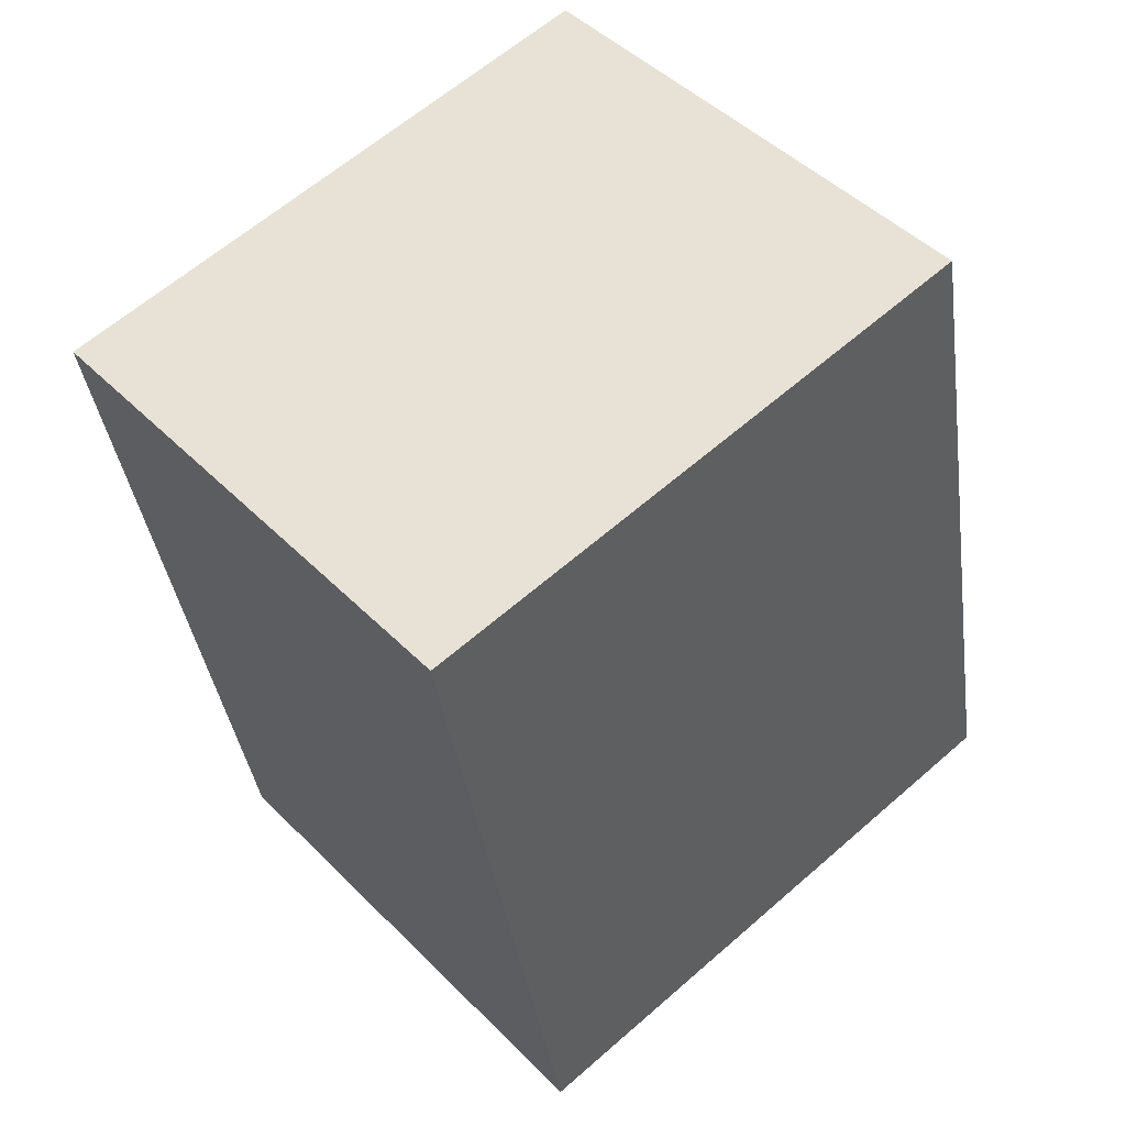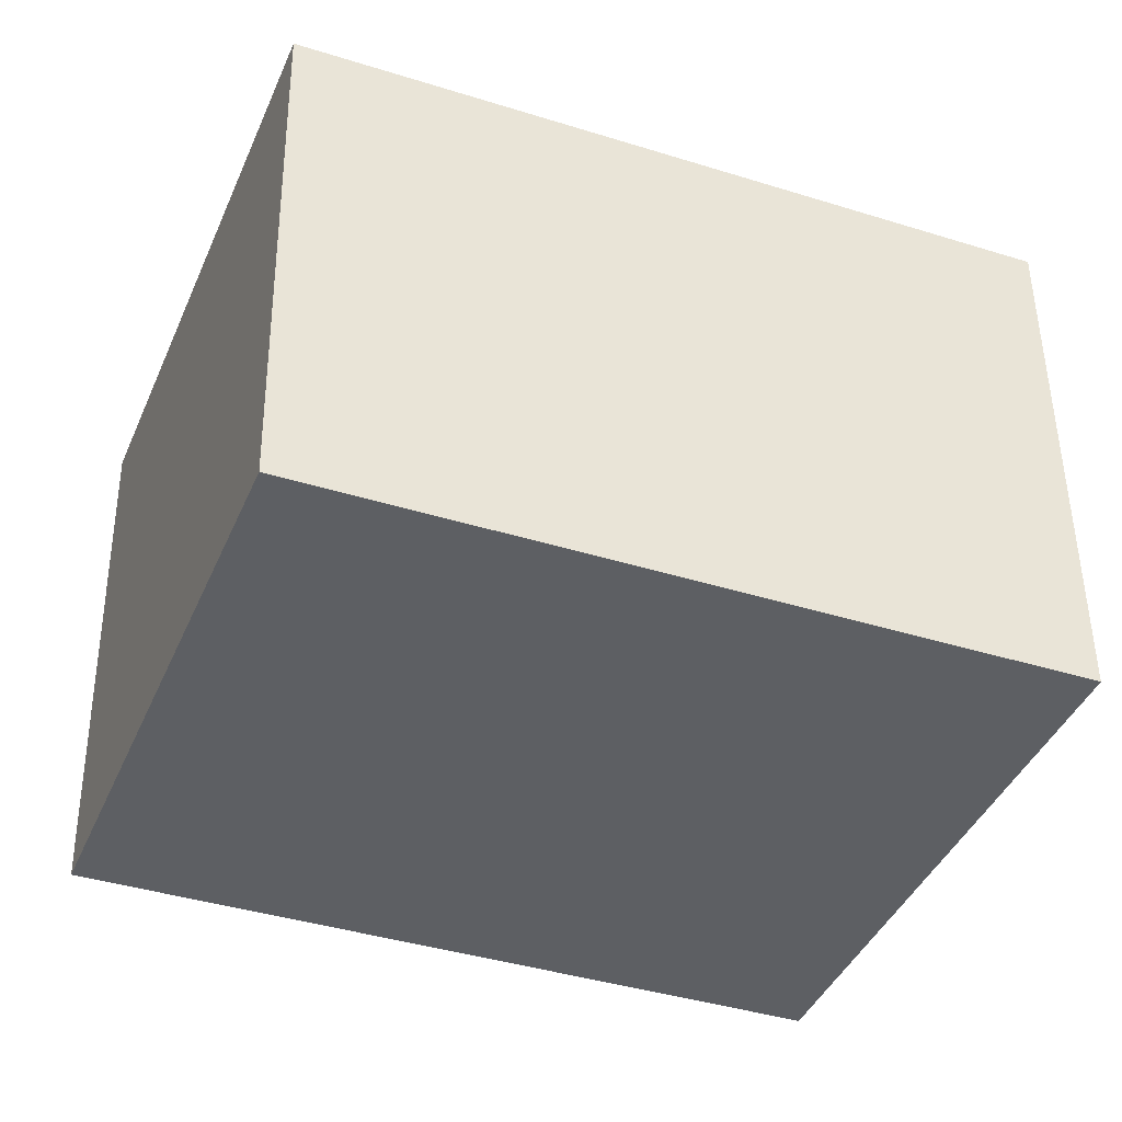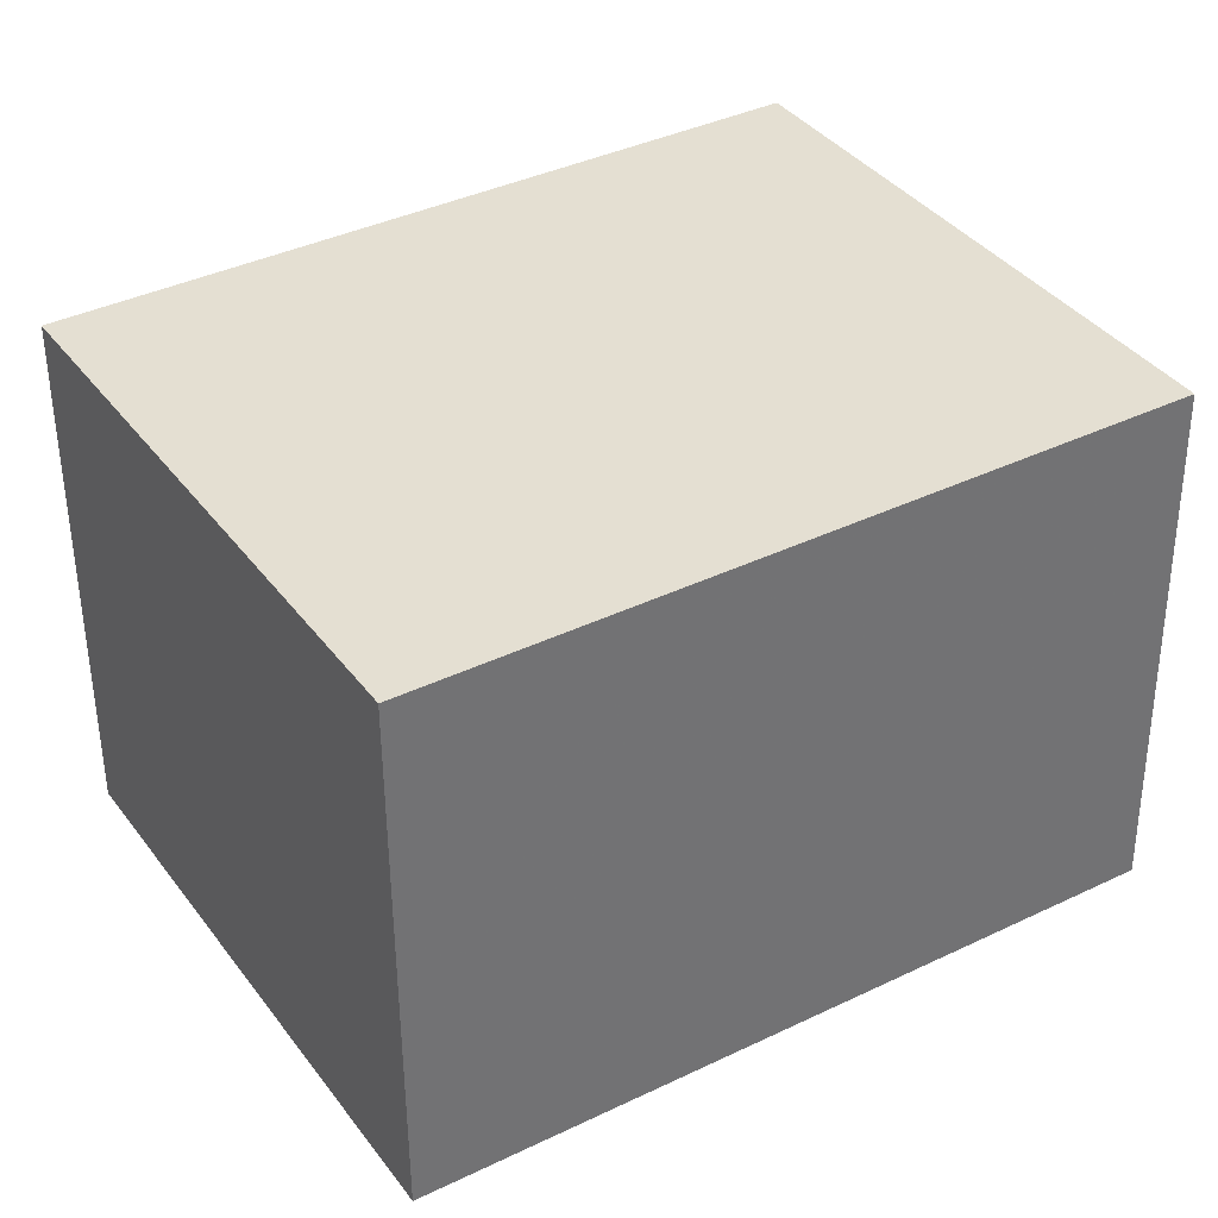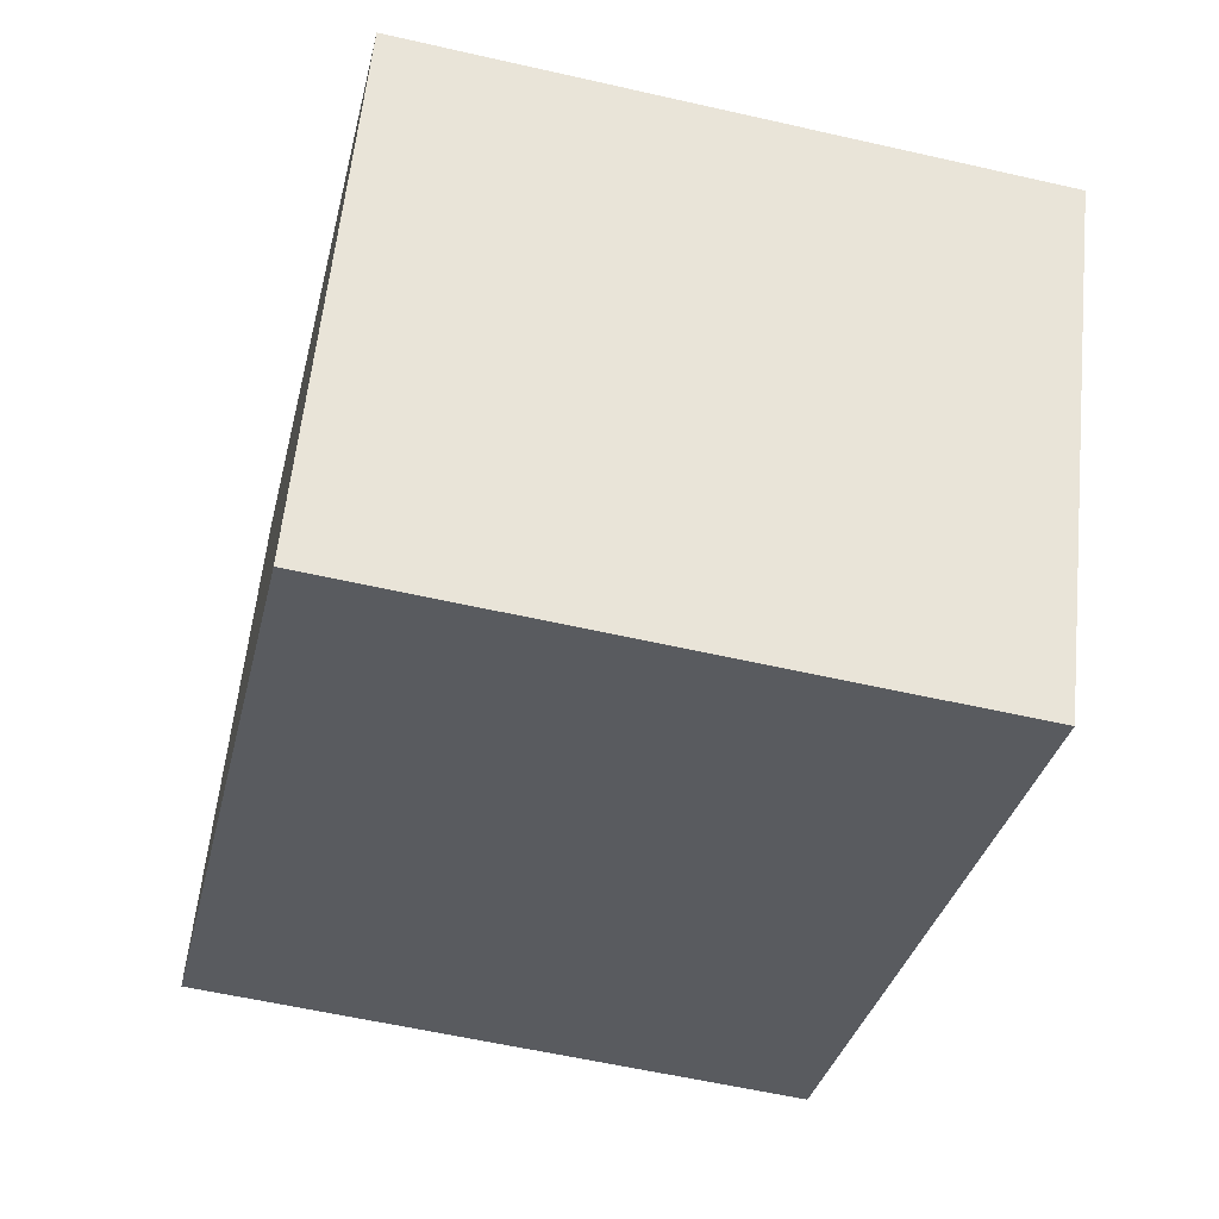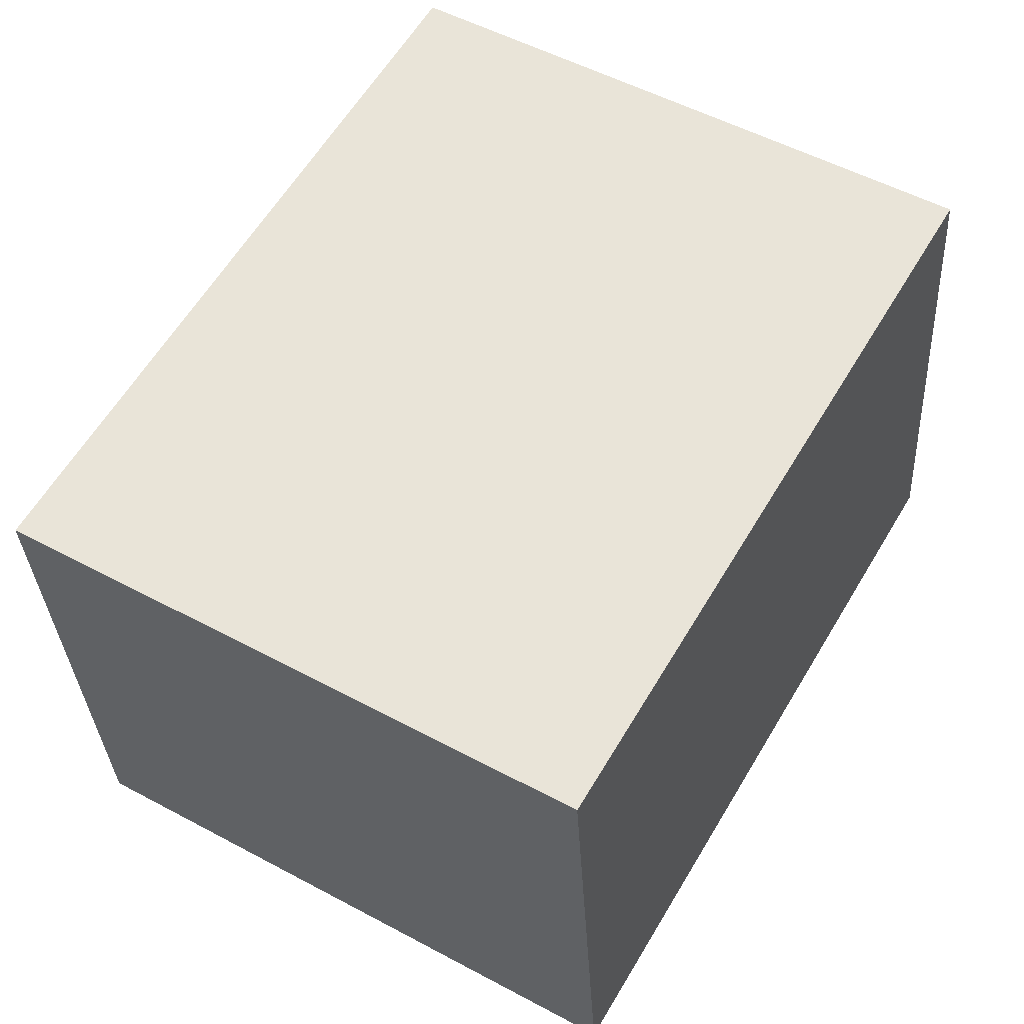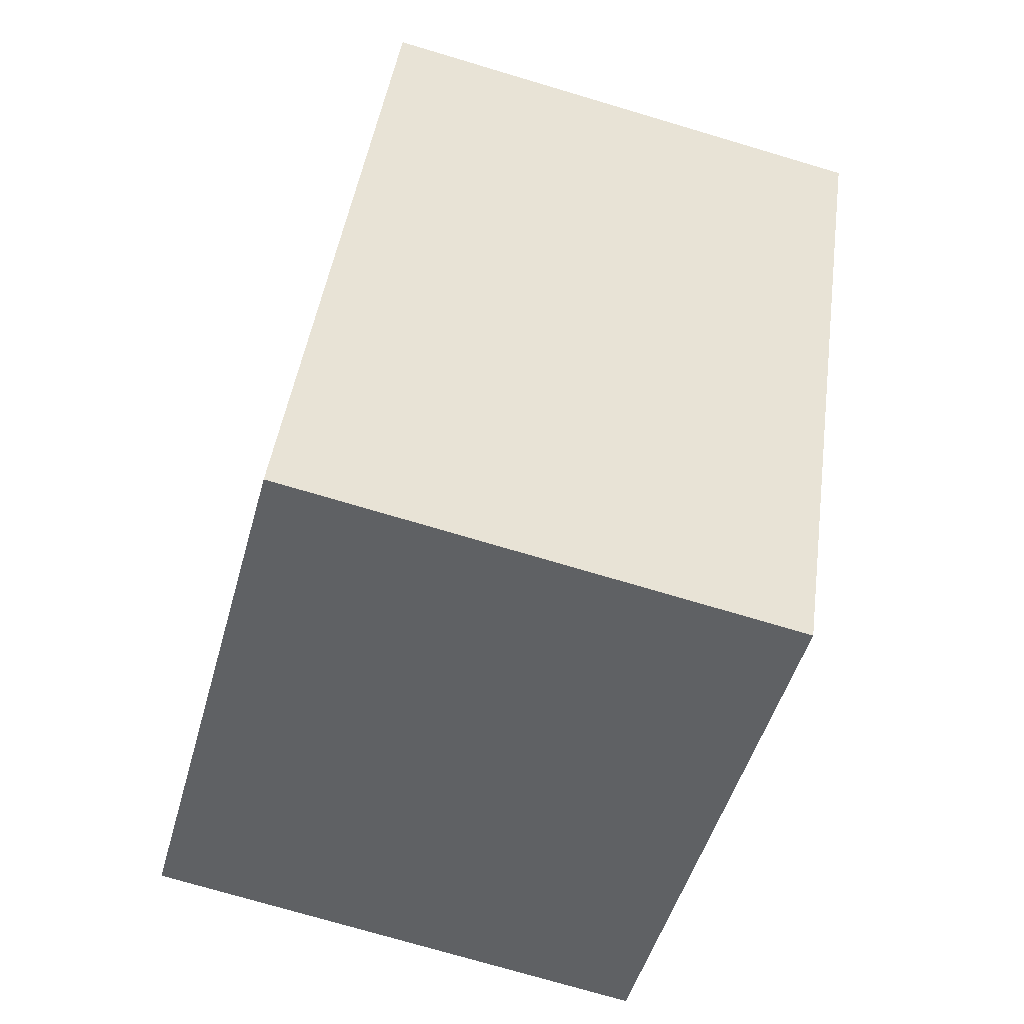
<metadata>
{"format":"obj","ext":"obj","renderer":"f3d","projection":"perspective","resolution":1024,"background":"white","views":[{"elev":39.9,"azim":134.6,"up":"+Y"},{"elev":-46.1,"azim":-125.8,"up":"+Z"},{"elev":43.0,"azim":44.1,"up":"+Z"},{"elev":-34.0,"azim":153.7,"up":"+Z"},{"elev":62.0,"azim":16.0,"up":"+Z"},{"elev":-60.2,"azim":69.5,"up":"+Y"}]}
</metadata>
<code>
v 0.3896 -0.811 -0.3782
v -0.648 -0.5521 -0.4774
v 0.7199 0.4875 -0.4436
v -0.3177 0.7464 -0.5428
v 0.3177 -0.7464 0.5428
v -0.7199 -0.4875 0.4436
v 0.648 0.5521 0.4774
v -0.3896 0.811 0.3782
f 2 4 1
f 5 2 1
f 1 4 3
f 3 5 1
f 2 8 4
f 6 2 5
f 6 8 2
f 4 8 3
f 7 5 3
f 3 8 7
f 7 6 5
f 8 6 7

</code>
